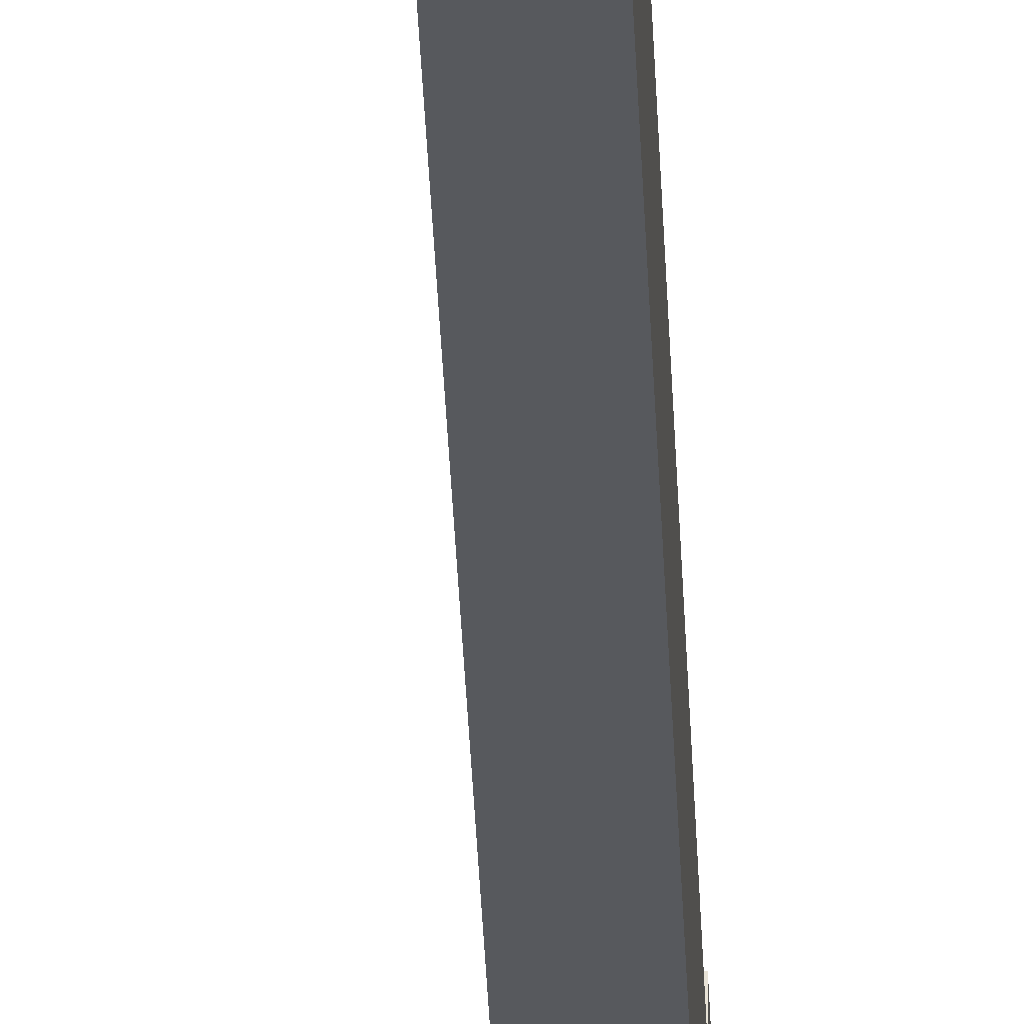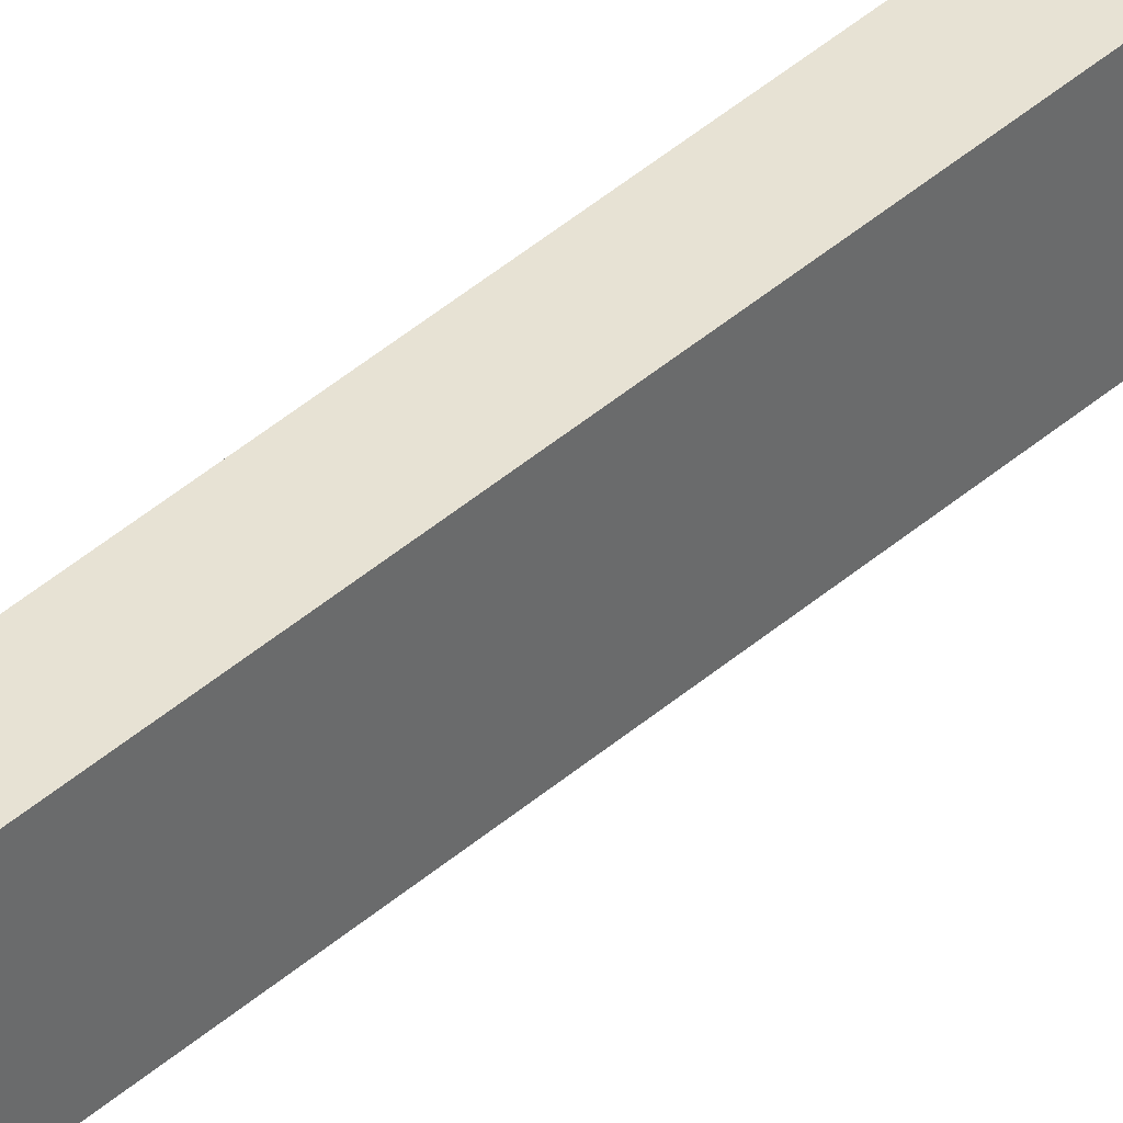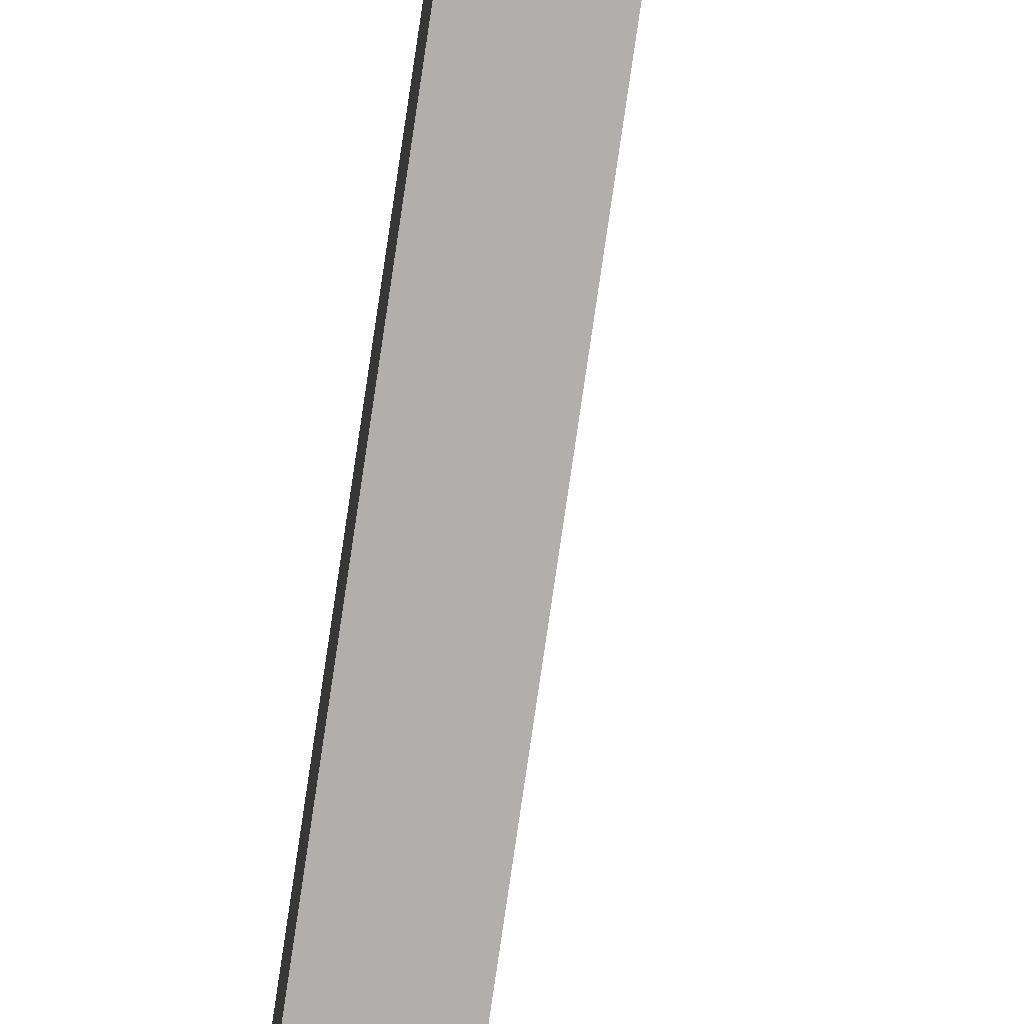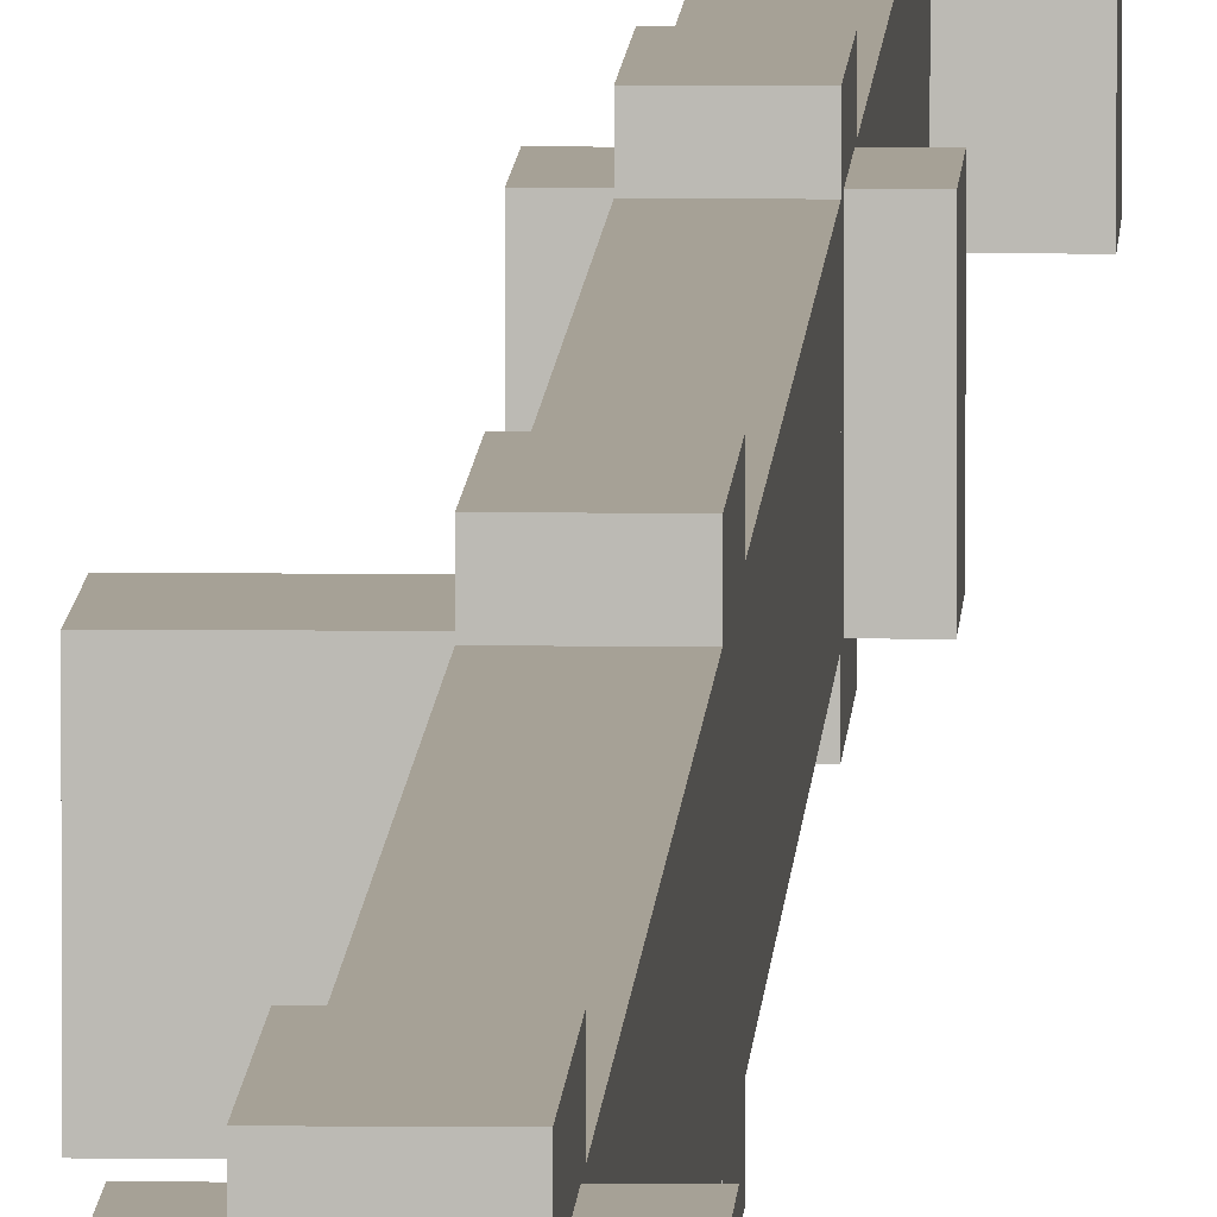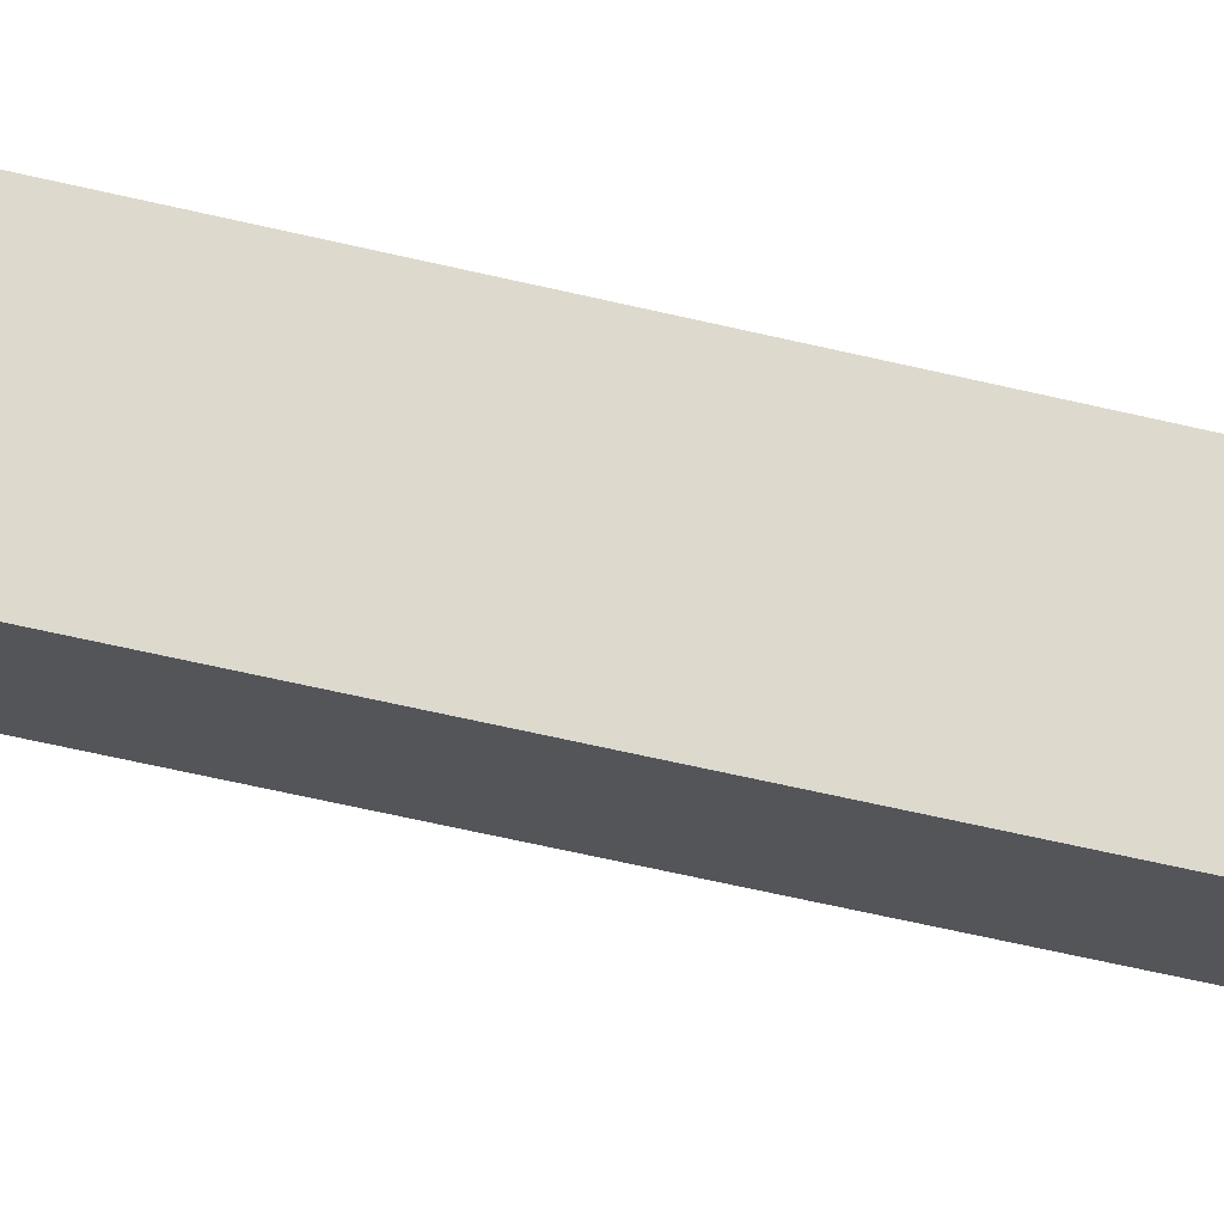
<metadata>
{"format":"obj","ext":"obj","renderer":"f3d","projection":"perspective","resolution":1024,"background":"white","views":[{"elev":-29.7,"azim":1.9,"up":"+Y"},{"elev":39.8,"azim":-137.7,"up":"+Y"},{"elev":-78.2,"azim":171.7,"up":"+Y"},{"elev":6.2,"azim":1.9,"up":"+Y"},{"elev":-24.1,"azim":62.7,"up":"+Y"}]}
</metadata>
<code>
o cube.010
v -1 0.125 -1
v -1 0.125 -1.25
v -1 -0.125 -1
v -1 -0.125 -1.25
v -1.25 0.125 -1.25
v -1.25 0.125 -1
v -1.25 -0.125 -1.25
v -1.25 -0.125 -1
v -1.062 0.1875 1.312
v -1.062 0.1875 0.9375
v -1.062 -0.1875 1.312
v -1.062 -0.1875 0.9375
v -1.188 0.1875 0.9375
v -1.188 0.1875 1.312
v -1.188 -0.1875 0.9375
v -1.188 -0.1875 1.312
v -1.062 0.125 0.9375
v -1.062 0.125 -0.9375
v -1.062 -0.125 0.9375
v -1.062 -0.125 -0.9375
v -1.188 0.125 -0.9375
v -1.188 0.125 0.9375
v -1.188 -0.125 -0.9375
v -1.188 -0.125 0.9375
v -1.062 0.1875 -0.9375
v -1.062 0.1875 -1.312
v -1.062 -0.1875 -0.9375
v -1.062 -0.1875 -1.312
v -1.188 0.1875 -1.312
v -1.188 0.1875 -0.9375
v -1.188 -0.1875 -1.312
v -1.188 -0.1875 -0.9375
v -1.062 0.125 3.188
v -1.062 0.125 1.312
v -1.062 -0.125 3.188
v -1.062 -0.125 1.312
v -1.188 0.125 1.312
v -1.188 0.125 3.188
v -1.188 -0.125 1.312
v -1.188 -0.125 3.188
v -1 0.125 3.5
v -1 0.125 3.25
v -1 -0.125 3.5
v -1 -0.125 3.25
v -1.25 0.125 3.25
v -1.25 0.125 3.5
v -1.25 -0.125 3.25
v -1.25 -0.125 3.5
v -1.062 0.1875 3.562
v -1.062 0.1875 3.188
v -1.062 -0.1875 3.562
v -1.062 -0.1875 3.188
v -1.188 0.1875 3.188
v -1.188 0.1875 3.562
v -1.188 -0.1875 3.188
v -1.188 -0.1875 3.562
v -1.062 0.125 -1.312
v -1.062 0.125 -3.188
v -1.062 -0.125 -1.312
v -1.062 -0.125 -3.188
v -1.188 0.125 -3.188
v -1.188 0.125 -1.312
v -1.188 -0.125 -3.188
v -1.188 -0.125 -1.312
v -1.062 0.1875 -3.188
v -1.062 0.1875 -3.562
v -1.062 -0.1875 -3.188
v -1.062 -0.1875 -3.562
v -1.188 0.1875 -3.562
v -1.188 0.1875 -3.188
v -1.188 -0.1875 -3.562
v -1.188 -0.1875 -3.188
v -0.9437 0.125 -3.25
v -0.9437 0.125 -3.5
v -0.9437 -0.125 -3.25
v -0.9437 -0.125 -3.5
v -1.194 0.125 -3.5
v -1.194 0.125 -3.25
v -1.194 -0.125 -3.5
v -1.194 -0.125 -3.25
v -1.125 0.125 1.25
v -1.125 0.125 1
v -1.125 -0.125 1.25
v -1.125 -0.125 1
v -1.375 0.125 1
v -1.375 0.125 1.25
v -1.375 -0.125 1
v -1.375 -0.125 1.25
f 4 7 5 2
f 3 4 2 1
f 8 3 1 6
f 7 8 6 5
f 6 1 2 5
f 7 4 3 8
f 12 15 13 10
f 11 12 10 9
f 16 11 9 14
f 15 16 14 13
f 14 9 10 13
f 15 12 11 16
f 20 23 21 18
f 19 20 18 17
f 24 19 17 22
f 23 24 22 21
f 22 17 18 21
f 23 20 19 24
f 28 31 29 26
f 27 28 26 25
f 32 27 25 30
f 31 32 30 29
f 30 25 26 29
f 31 28 27 32
f 36 39 37 34
f 35 36 34 33
f 40 35 33 38
f 39 40 38 37
f 38 33 34 37
f 39 36 35 40
f 44 47 45 42
f 43 44 42 41
f 48 43 41 46
f 47 48 46 45
f 46 41 42 45
f 47 44 43 48
f 52 55 53 50
f 51 52 50 49
f 56 51 49 54
f 55 56 54 53
f 54 49 50 53
f 55 52 51 56
f 60 63 61 58
f 59 60 58 57
f 64 59 57 62
f 63 64 62 61
f 62 57 58 61
f 63 60 59 64
f 68 71 69 66
f 67 68 66 65
f 72 67 65 70
f 71 72 70 69
f 70 65 66 69
f 71 68 67 72
f 76 79 77 74
f 75 76 74 73
f 80 75 73 78
f 79 80 78 77
f 78 73 74 77
f 79 76 75 80
f 84 87 85 82
f 83 84 82 81
f 88 83 81 86
f 87 88 86 85
f 86 81 82 85
f 87 84 83 88

</code>
